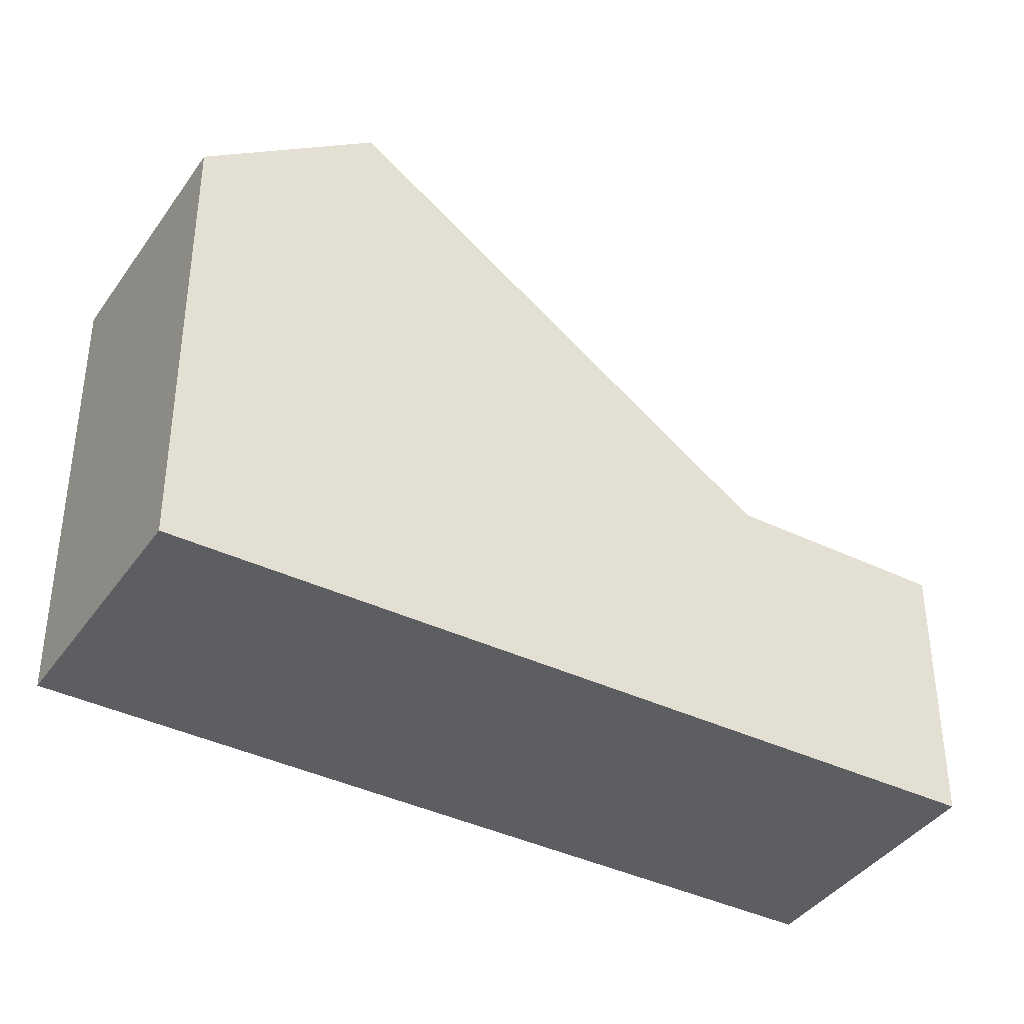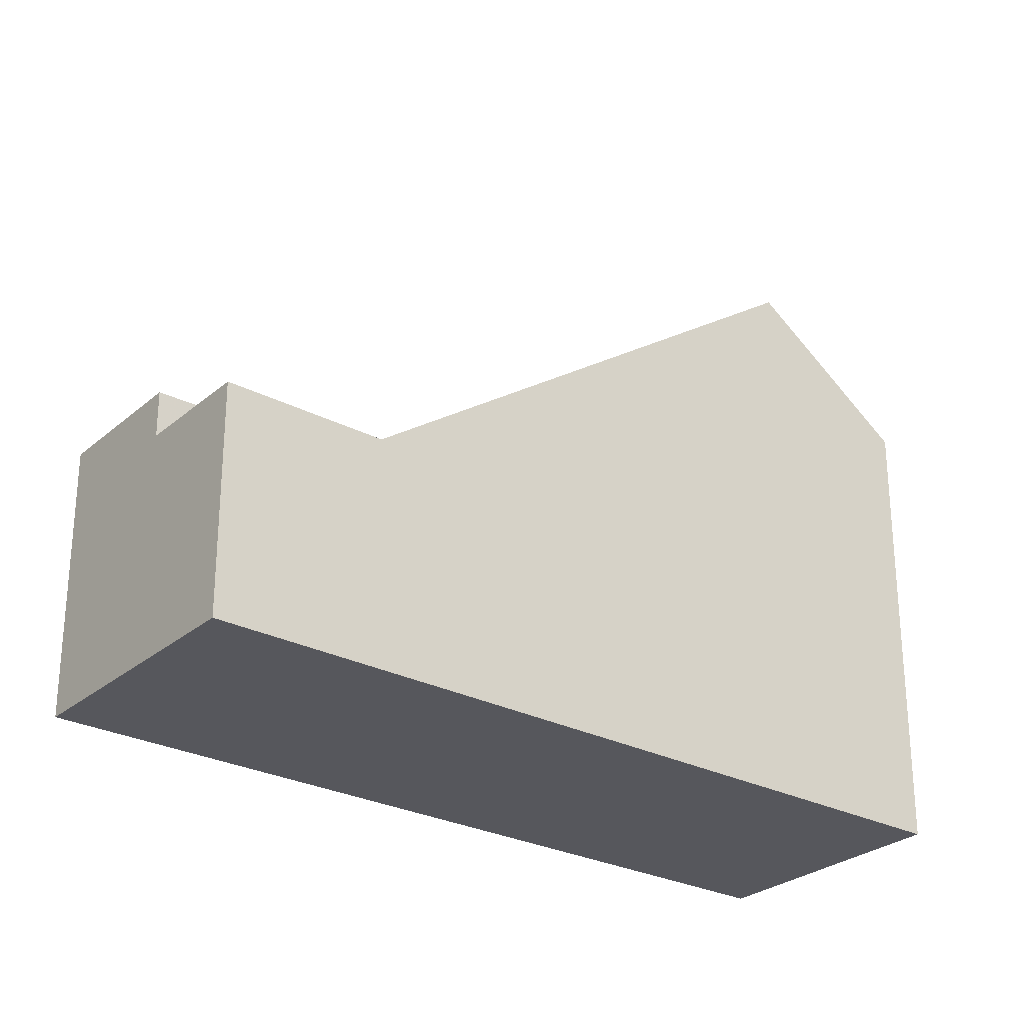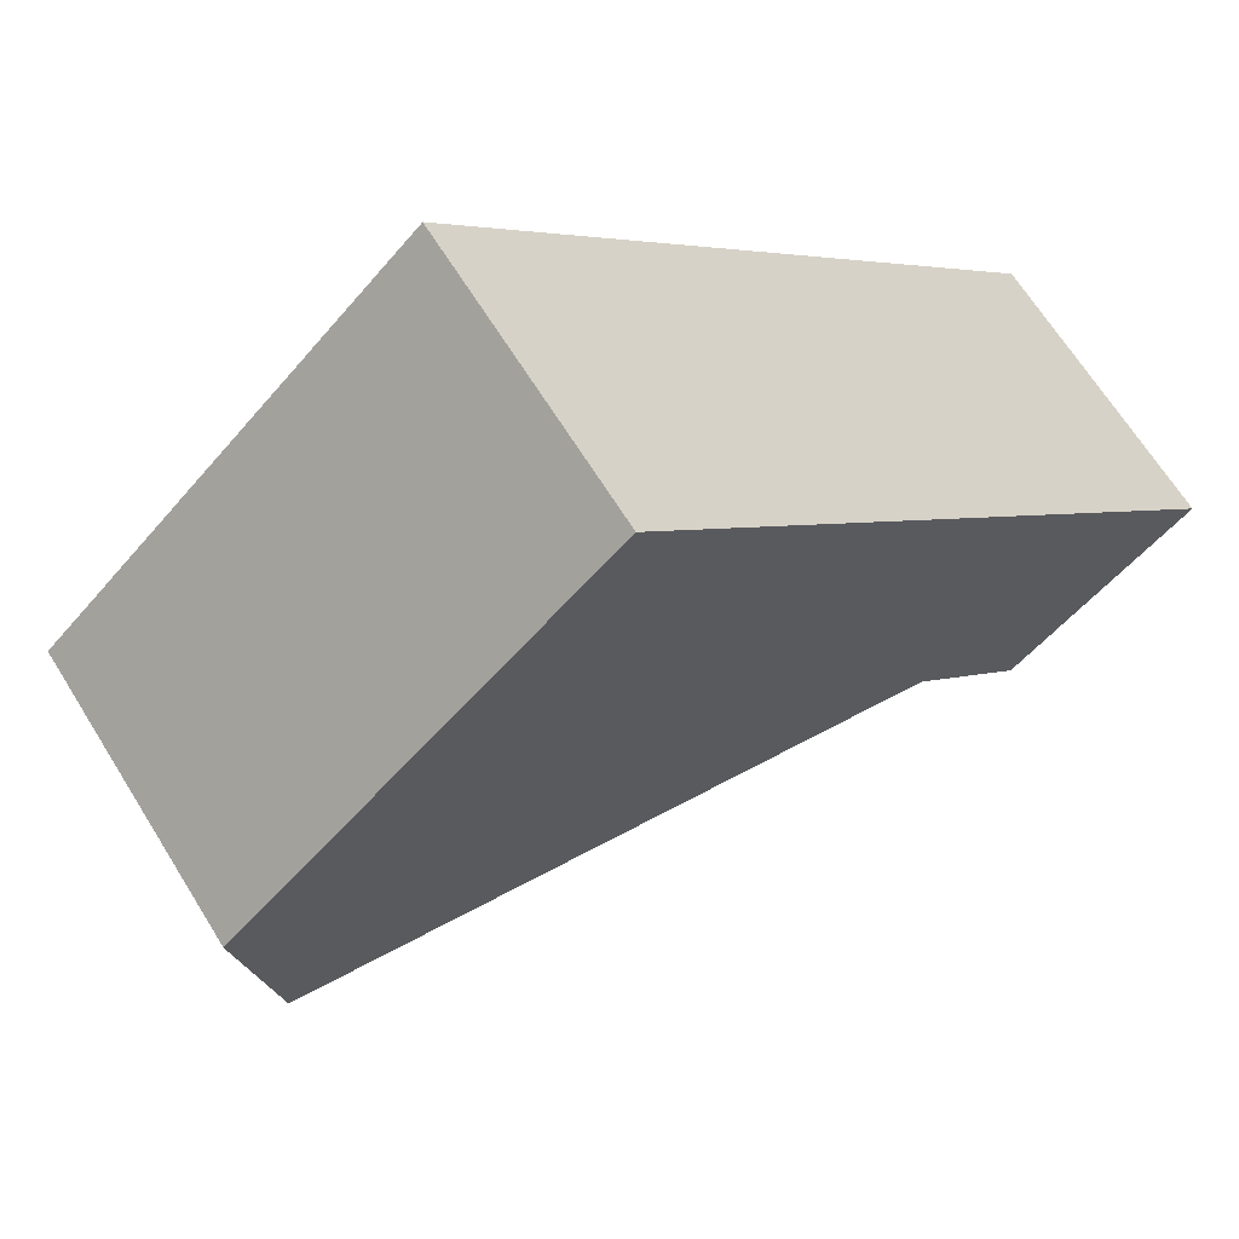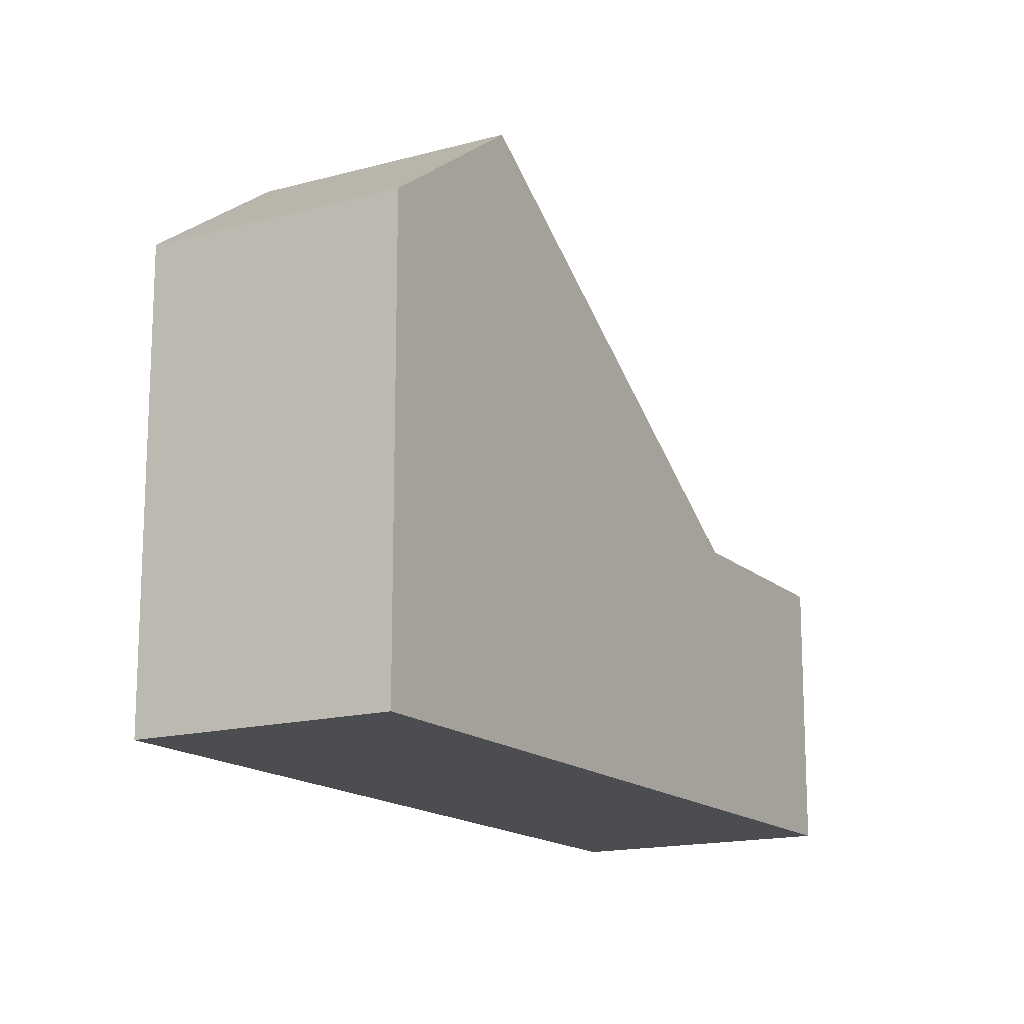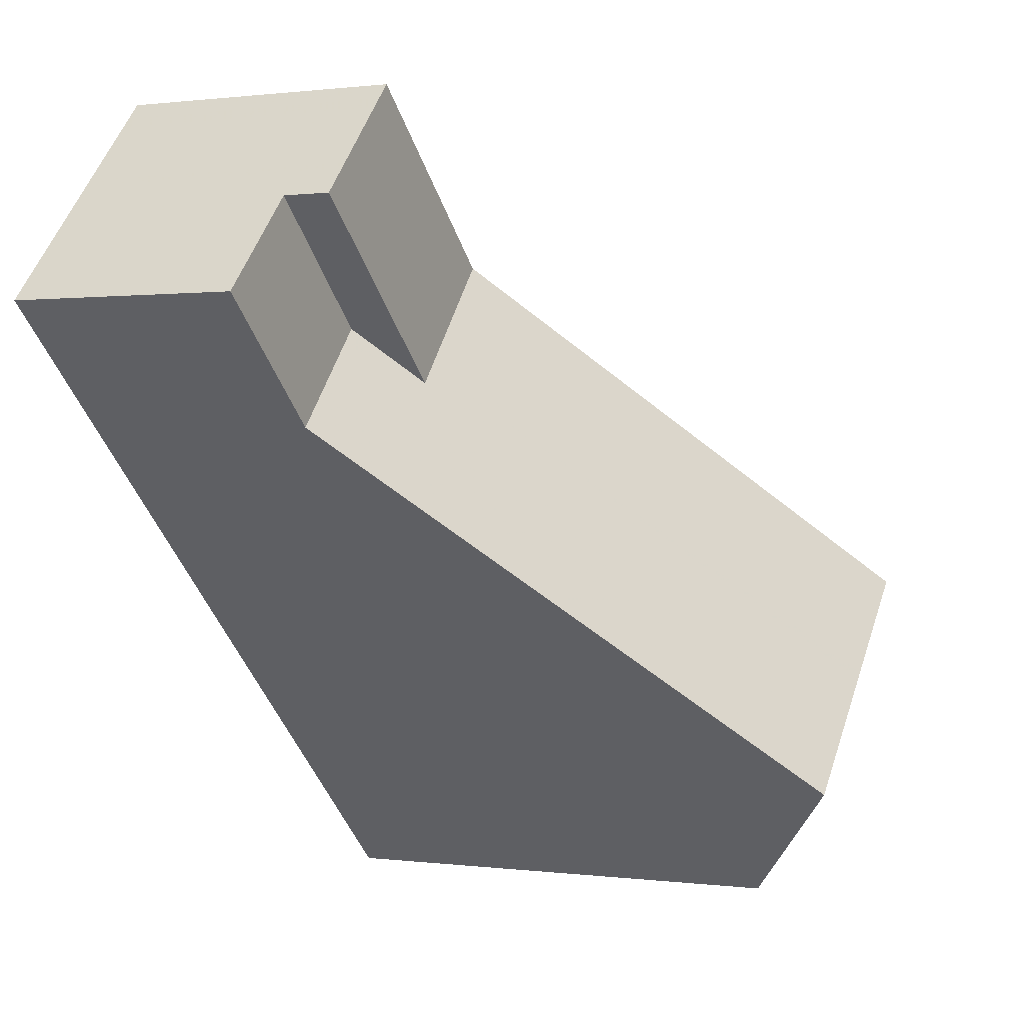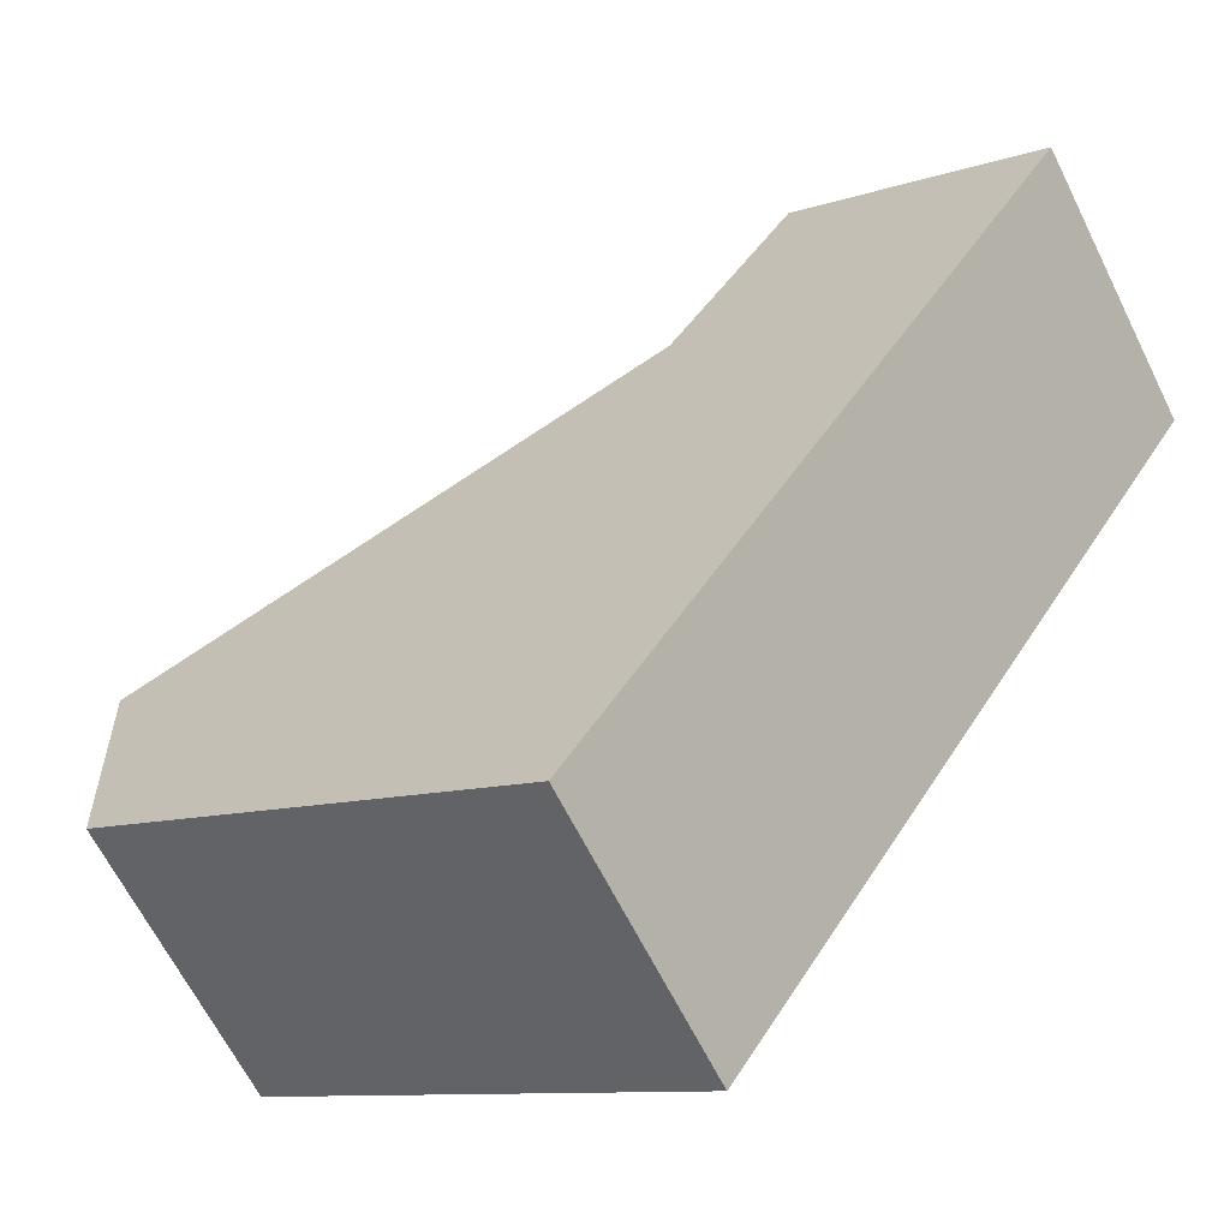
<metadata>
{"format":"obj","ext":"obj","renderer":"f3d","projection":"perspective","resolution":1024,"background":"white","views":[{"elev":-39.2,"azim":105.9,"up":"+Z"},{"elev":-27.6,"azim":-81.2,"up":"+Z"},{"elev":-52.7,"azim":141.2,"up":"+Y"},{"elev":-15.7,"azim":77.0,"up":"+Z"},{"elev":0.6,"azim":-63.0,"up":"+Y"},{"elev":-9.9,"azim":130.9,"up":"+Y"}]}
</metadata>
<code>
v -632.6 -908.1 7.057
v -635.4 -911 7.07
v -642 -899.2 4.185
v -644.9 -902.2 3.491
v -634.6 -906.2 8.905
v -637.3 -909.2 8.861
v -642.2 -904.7 4.238
v -639.5 -901.5 4.214
v -643 -903.9 3.482
v -639.9 -901.9 4.217
v -640.6 -902.8 4.224
v -640.7 -902.9 4.224
v -637.3 -909.2 8.861
v -634.6 -906.2 8.905
v -639.5 -901.5 4.214
v -643 -903.9 3.482
v -643.6 -900.8 4.197
v -641 -903.2 4.227
v -641.8 -902.5 3.484
v -643.6 -900.8 3.493
v -634.9 -906.6 8.9
v -634.9 -906.6 8.9
v -632.9 -908.4 7.058
v -639.9 -901.9 4.217
v -642.4 -899.5 4.187
v -635.7 -907.5 8.887
v -633.7 -909.3 7.062
v -635.7 -907.5 8.887
v -640.6 -902.8 4.224
v -643.2 -900.4 4.194
v -635.8 -907.5 8.886
v -633.8 -909.4 7.063
v -635.8 -907.5 8.886
v -640.7 -902.9 4.224
v -643.3 -900.5 4.194
v -639.6 -901.6 4.215
v -634.6 -906.3 8.904
v -642.2 -899.3 4.186
v -639.6 -901.6 4.215
v -632.7 -908.1 7.057
v -634.6 -906.3 8.904
v -636.1 -907.9 8.881
v -634.2 -909.7 7.064
v -641.8 -902.5 3.484
v -641 -903.2 4.227
v -641.8 -902.5 3.484
v -643.6 -900.8 3.493
v -636.1 -907.9 8.881
v -641 -903.2 4.227
v -643.6 -900.8 4.197
v -640.8 -903 4.225
v -635.9 -907.6 8.884
v -643.4 -900.6 4.195
v -640.8 -903 4.225
v -633.9 -909.5 7.063
v -635.9 -907.6 8.884
v -634.8 -906.4 8.902
v -639.7 -901.7 4.216
v -639.7 -901.7 4.216
v -642.2 -899.4 4.186
v -634.8 -906.4 8.902
v -632.8 -908.3 7.058
v -634.3 -909.9 7.065
v -636.2 -908.1 8.878
v -642 -902.7 3.483
v -643.8 -901 3.493
v -642 -902.7 3.483
v -641.2 -903.5 4.229
v -636.2 -908.1 8.878
v -642.1 -902.8 3.483
v -641.3 -903.6 4.229
v -636.3 -908.2 8.877
v -634.4 -910 7.065
v -636.3 -908.2 8.877
v -642.1 -902.8 3.483
v -643.9 -901.1 3.493
v -632.7 -908.1 7.057
v -632.6 -908.1 7.057
v -632.6 -908.1 -8.882e-16
v -632.7 -908.1 8.882e-16
v -637.3 -909.2 8.861
v -635.4 -911 7.07
v -635.4 -911 8.882e-16
v -637.3 -909.2 0
v -639.5 -901.5 4.214
v -642 -899.2 4.185
v -642 -899.2 0
v -639.5 -901.5 -8.882e-16
v -643.9 -901.1 3.493
v -644.9 -902.2 3.491
v -644.9 -902.2 -4.441e-16
v -643.9 -901.1 4.441e-16
v -642.2 -904.7 4.238
v -637.3 -909.2 8.861
v -637.3 -909.2 0
v -642.2 -904.7 0
v -643 -903.9 3.482
v -642.2 -904.7 4.238
v -642.2 -904.7 0
v -643 -903.9 4.441e-16
v -634.6 -906.2 8.905
v -639.5 -901.5 4.214
v -639.5 -901.5 -8.882e-16
v -634.6 -906.2 0
v -632.6 -908.1 7.057
v -634.6 -906.2 8.905
v -634.6 -906.2 0
v -632.6 -908.1 -8.882e-16
v -644.9 -902.2 3.491
v -643 -903.9 3.482
v -643 -903.9 4.441e-16
v -644.9 -902.2 -4.441e-16
v -633.7 -909.3 7.062
v -632.9 -908.4 7.058
v -632.9 -908.4 8.882e-16
v -633.7 -909.3 -8.882e-16
v -642.2 -899.4 4.186
v -642.4 -899.5 4.187
v -642.4 -899.5 0
v -642.2 -899.4 0
v -633.8 -909.4 7.063
v -633.7 -909.3 7.062
v -633.7 -909.3 -8.882e-16
v -633.8 -909.4 0
v -642.4 -899.5 4.187
v -643.2 -900.4 4.194
v -643.2 -900.4 0
v -642.4 -899.5 0
v -633.9 -909.5 7.063
v -633.8 -909.4 7.063
v -633.8 -909.4 0
v -633.9 -909.5 8.882e-16
v -643.2 -900.4 4.194
v -643.3 -900.5 4.194
v -643.3 -900.5 0
v -643.2 -900.4 0
v -642 -899.2 4.185
v -642.2 -899.3 4.186
v -642.2 -899.3 0
v -642 -899.2 0
v -632.8 -908.3 7.058
v -632.7 -908.1 7.057
v -632.7 -908.1 8.882e-16
v -632.8 -908.3 -8.882e-16
v -634.3 -909.9 7.065
v -634.2 -909.7 7.064
v -634.2 -909.7 -8.882e-16
v -634.3 -909.9 0
v -643.4 -900.6 4.195
v -643.6 -900.8 4.197
v -643.6 -900.8 0
v -643.4 -900.6 0
v -643.3 -900.5 4.194
v -643.4 -900.6 4.195
v -643.4 -900.6 0
v -643.3 -900.5 0
v -634.2 -909.7 7.064
v -633.9 -909.5 7.063
v -633.9 -909.5 8.882e-16
v -634.2 -909.7 -8.882e-16
v -642.2 -899.3 4.186
v -642.2 -899.4 4.186
v -642.2 -899.4 0
v -642.2 -899.3 0
v -632.9 -908.4 7.058
v -632.8 -908.3 7.058
v -632.8 -908.3 -8.882e-16
v -632.9 -908.4 8.882e-16
v -634.4 -910 7.065
v -634.3 -909.9 7.065
v -634.3 -909.9 0
v -634.4 -910 8.882e-16
v -643.6 -900.8 3.493
v -643.8 -901 3.493
v -643.8 -901 0
v -643.6 -900.8 0
v -635.4 -911 7.07
v -634.4 -910 7.065
v -634.4 -910 8.882e-16
v -635.4 -911 8.882e-16
v -643.8 -901 3.493
v -643.9 -901.1 3.493
v -643.9 -901.1 4.441e-16
v -643.8 -901 0
v -632.6 -908.1 0
v -635.4 -911 0
v -644.9 -902.2 0
v -642 -899.2 0
f 58 36 37 57
f 64 42 43 63
f 60 38 39 59
f 66 47 44 65
f 19 18 17 20
f 11 10 21 28
f 41 14 1 40
f 30 25 24 29
f 26 22 23 27
f 12 11 28 33
f 35 30 29 34
f 31 26 27 32
f 52 48 45 51
f 54 49 50 53
f 36 8 5 37
f 38 3 15 39
f 62 23 22 61
f 56 31 32 55
f 71 7 9 70
f 72 6 7 71
f 51 12 33 52
f 53 35 34 54
f 55 43 42 56
f 57 21 10 58
f 59 24 25 60
f 61 41 40 62
f 74 64 63 73
f 76 66 65 75
f 67 46 45 68
f 68 45 48 69
f 70 67 68 71
f 71 68 69 72
f 73 2 13 74
f 75 16 4 76
f 78 79 80 77
f 82 83 84 81
f 86 87 88 85
f 90 91 92 89
f 94 95 96 93
f 98 99 100 97
f 102 103 104 101
f 106 107 108 105
f 110 111 112 109
f 114 115 116 113
f 118 119 120 117
f 122 123 124 121
f 126 127 128 125
f 130 131 132 129
f 134 135 136 133
f 138 139 140 137
f 142 143 144 141
f 146 147 148 145
f 150 151 152 149
f 154 155 156 153
f 158 159 160 157
f 162 163 164 161
f 166 167 168 165
f 170 171 172 169
f 174 175 176 173
f 178 179 180 177
f 182 183 184 181
f 186 187 188 185

</code>
